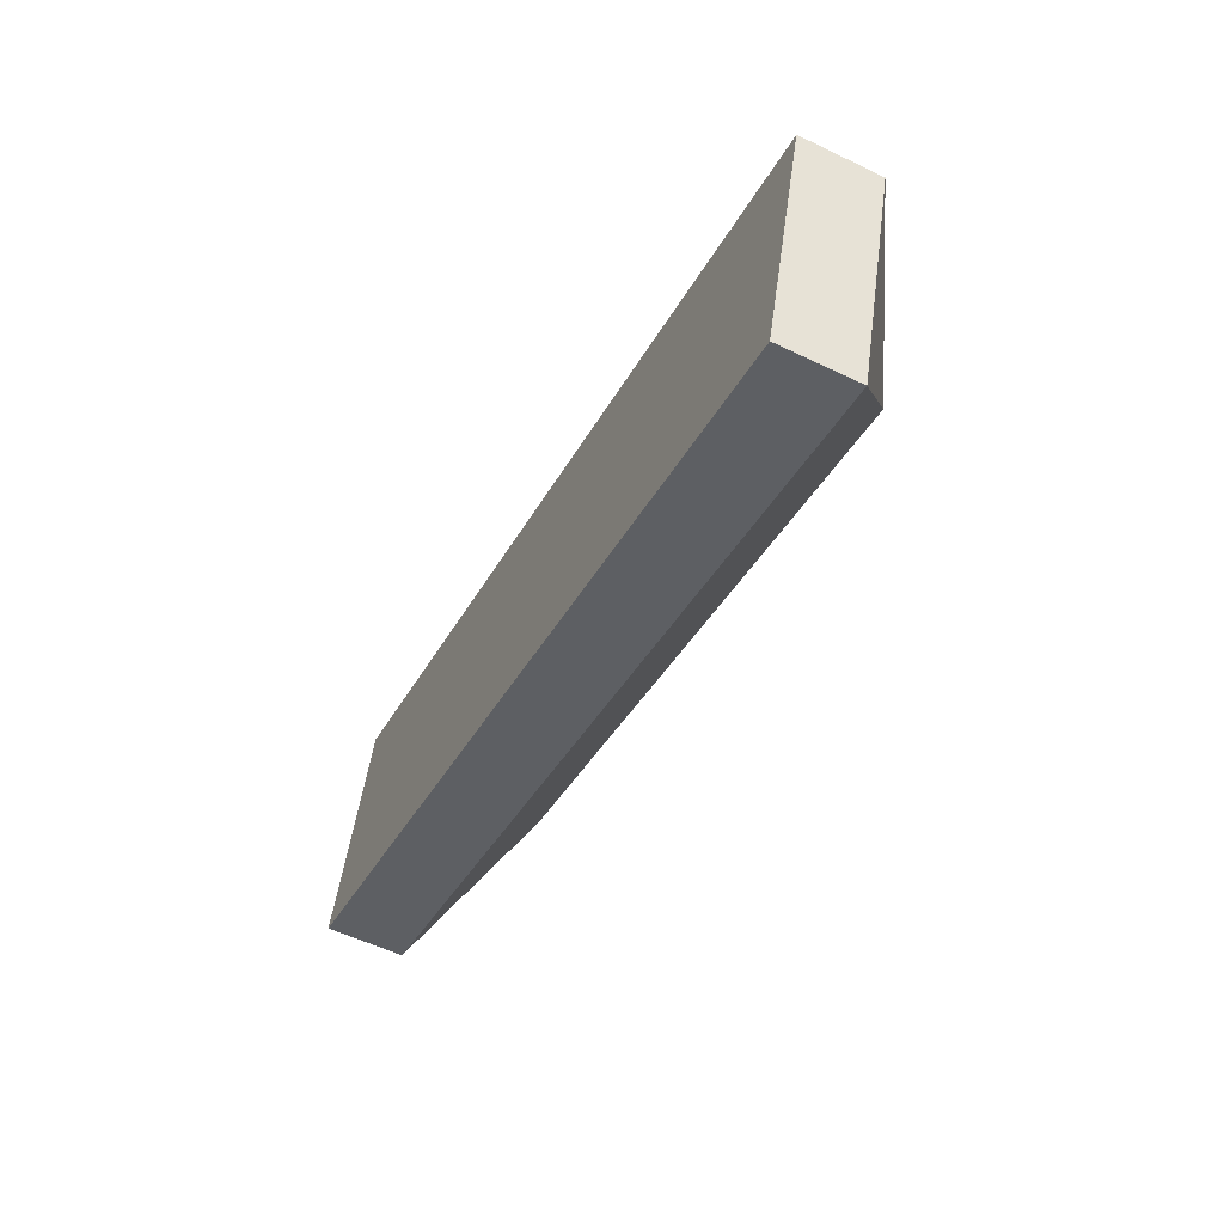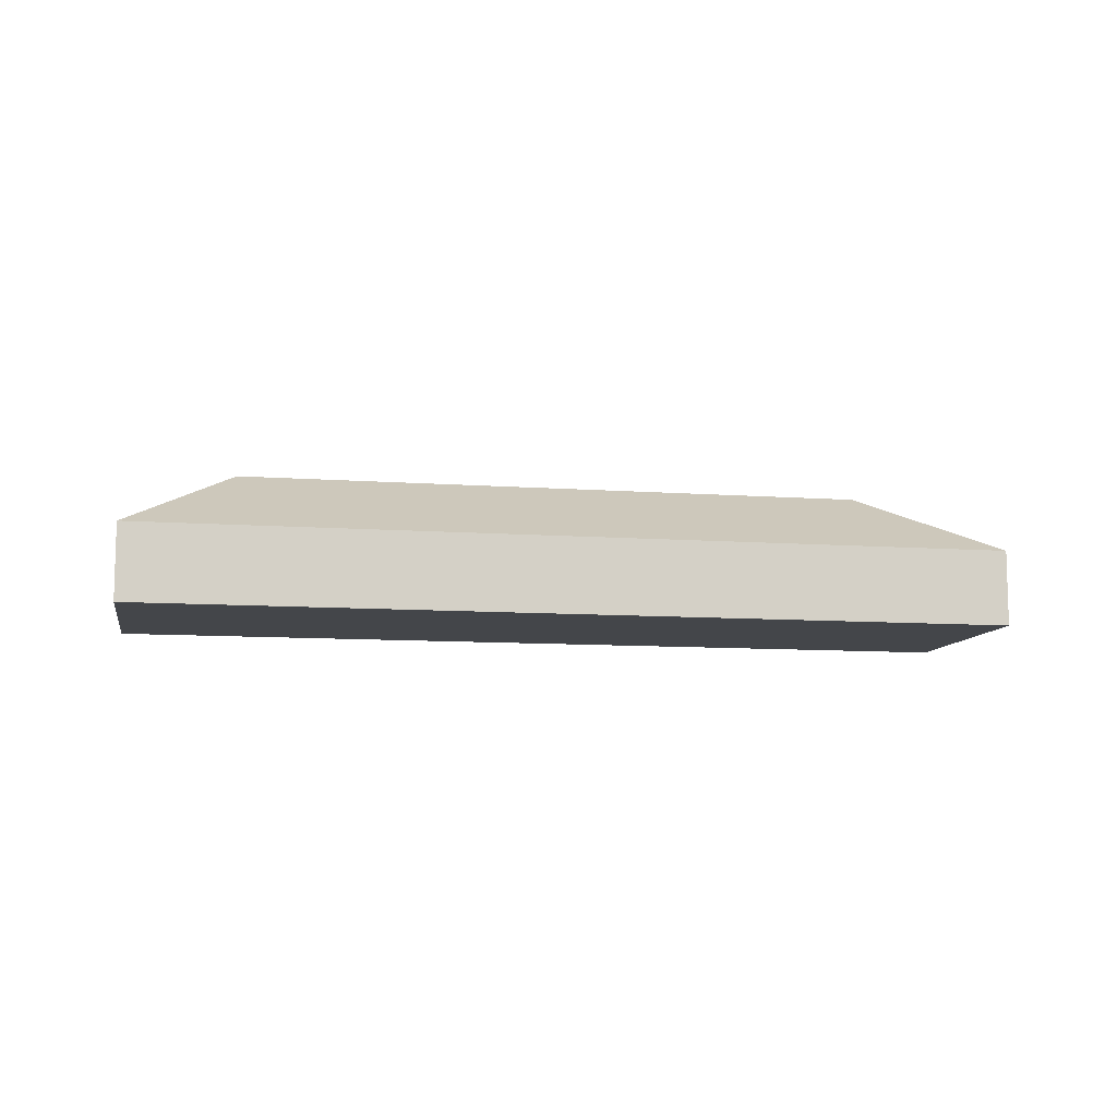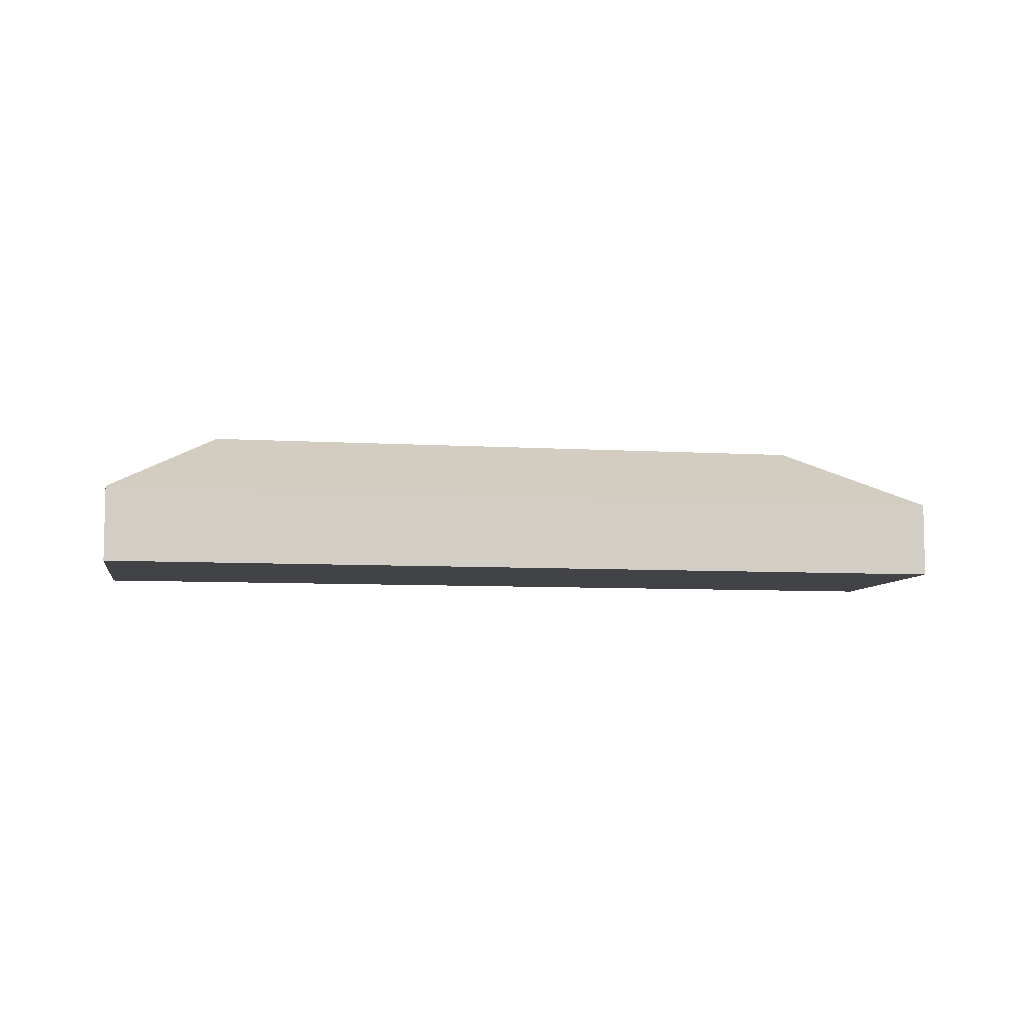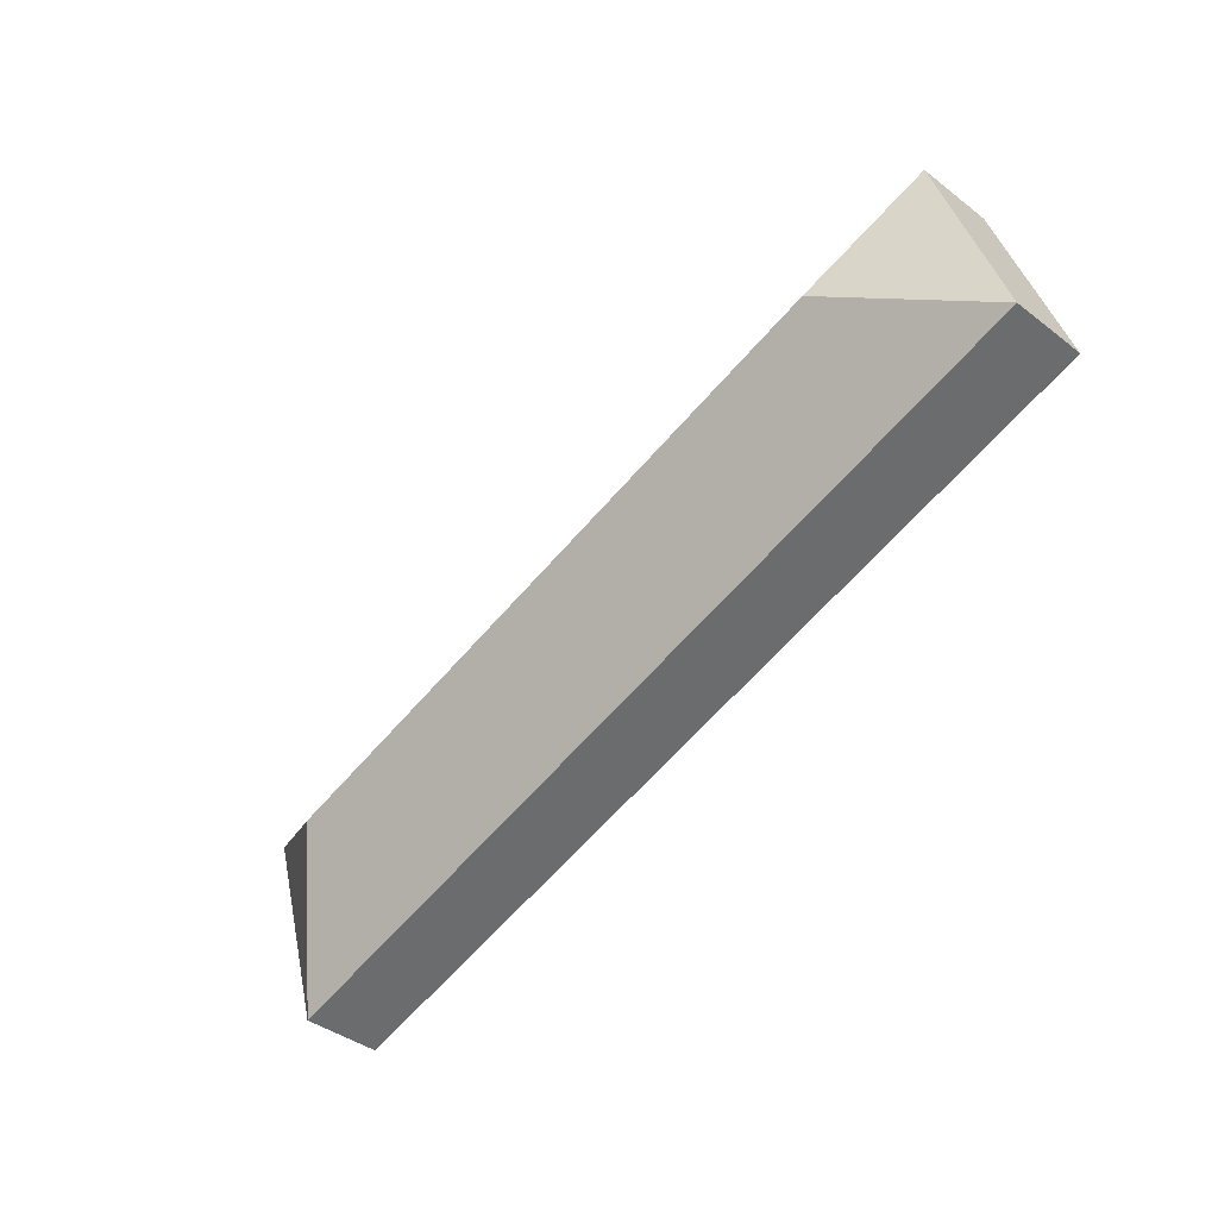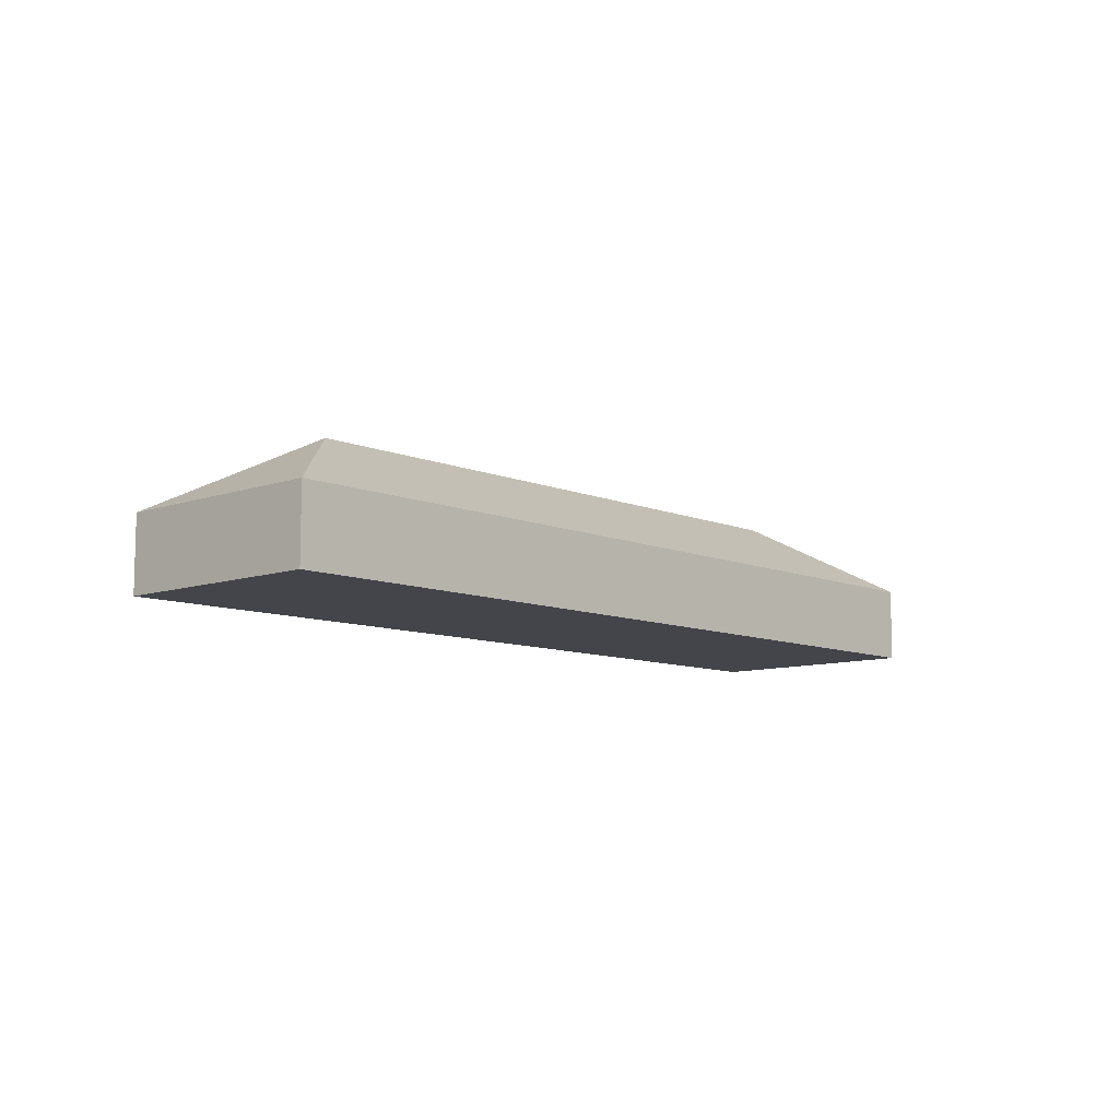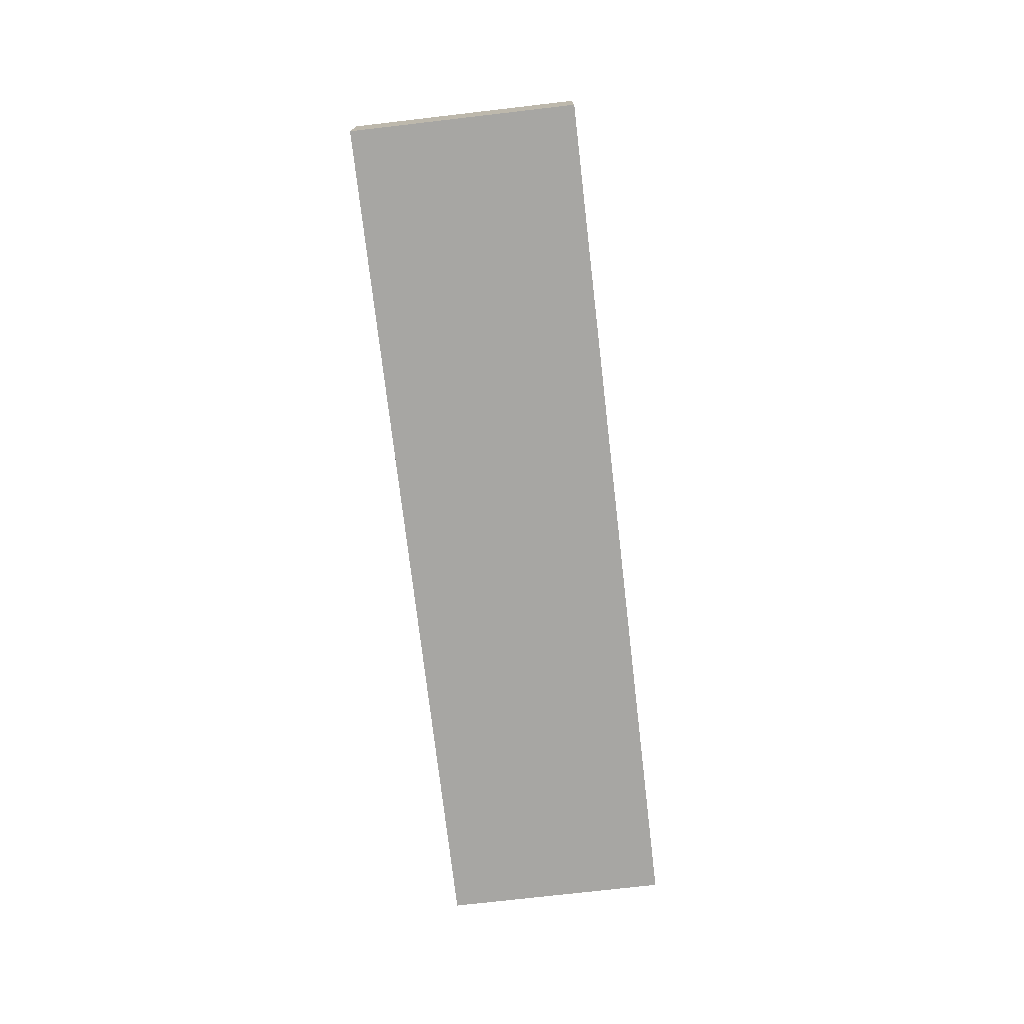
<metadata>
{"format":"obj","ext":"obj","renderer":"f3d","projection":"perspective","resolution":1024,"background":"white","views":[{"elev":-56.4,"azim":63.4,"up":"+Z"},{"elev":-9.7,"azim":-173.7,"up":"+Y"},{"elev":-7.3,"azim":-173.0,"up":"+Y"},{"elev":-40.7,"azim":-133.1,"up":"+Z"},{"elev":-9.3,"azim":-30.6,"up":"+Y"},{"elev":-74.1,"azim":-66.4,"up":"+Y"}]}
</metadata>
<code>
o BK39_500_015029_0018
v 938.3 75 -274.8
v 111.9 75 -22.57
v 801.4 144.9 -349
v 193.4 145 -163.5
v 872.6 75 -490
v 46.18 75 -238
v 938.3 0 -274.8
v 111.9 0 -22.57
v 46.18 0 -238
v 872.6 0 -490
f 2 4 6
f 2 1 3 4
f 3 5 1
f 6 4 3 5
f 7 8 9 10
f 1 7 8 2
f 2 8 9 6
f 6 9 10 5
f 5 10 7 1

</code>
